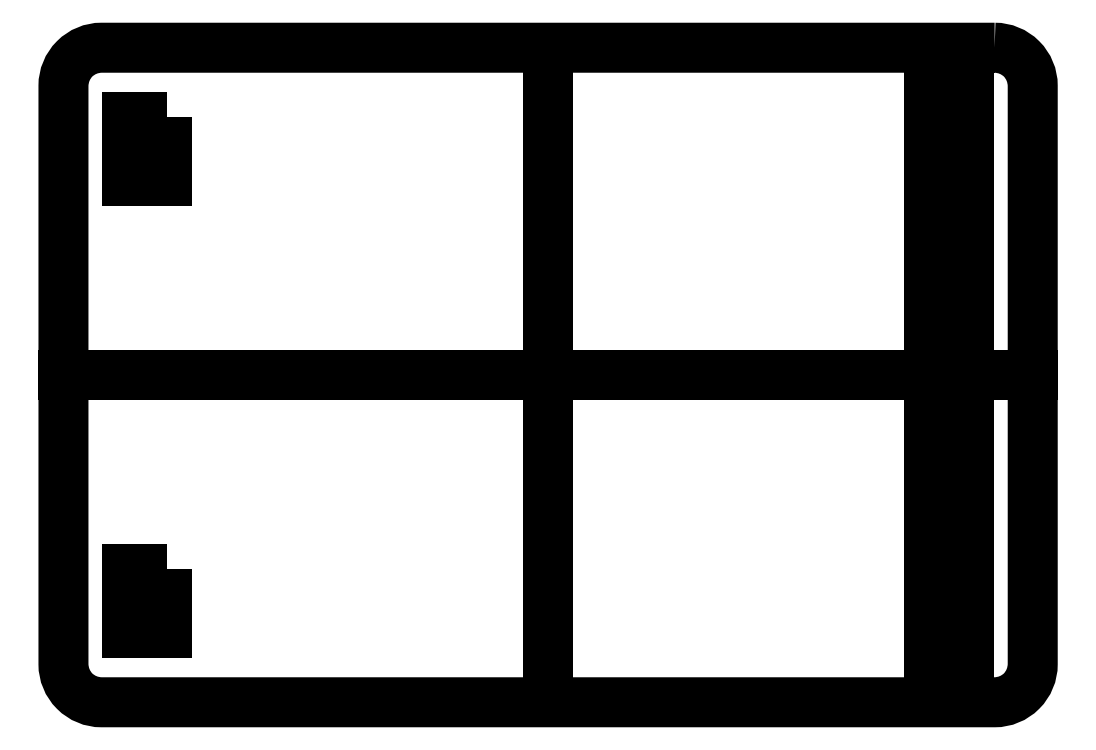
<metadata>
{"format":"dxf","ext":"dxf","renderer":"ezdxf+matplotlib","layout":"modelspace","background":"white","min_lineweight":24,"dpi":150}
</metadata>
<code>
0
SECTION
2
ENTITIES
0
LWPOLYLINE
8
0
90
4
70
1
43
0
10
63.17
20
35.76
10
63.17
20
-15.8
10
60
20
-15.8
10
60
20
35.76
0
LWPOLYLINE
8
0
90
8
70
1
43
0
10
65.18
20
35.76
10
-5.175
20
35.76
42
0.4142
10
-8.175
20
32.76
10
-8.175
20
-12.8
42
0.4142
10
-5.175
20
-15.8
10
65.17
20
-15.8
42
0.4142
10
68.17
20
-12.8
10
68.17
20
32.76
42
0.4142
0
LWPOLYLINE
8
0
90
4
70
1
43
0
10
63.17
20
30.28
10
60
20
30.28
10
60
20
25.28
10
63.17
20
25.28
0
LINE
8
0
10
30
20
35.76
30
0
11
30
21
-15.8
31
0
0
LINE
8
0
10
-8.175
20
9.979
30
0
11
68.17
21
9.979
31
0
0
LWPOLYLINE
8
0
90
4
70
1
43
0
10
8.882e-15
20
30.28
10
8.882e-15
20
25.28
10
-3.175
20
25.28
10
-3.175
20
30.28
0
LWPOLYLINE
8
0
90
4
70
1
43
0
10
6.661e-15
20
-5.326
10
-3.175
20
-5.326
10
-3.175
20
-10.33
10
6.661e-15
20
-10.33
0
LWPOLYLINE
8
0
90
4
70
1
43
0
10
63.17
20
-5.326
10
63.17
20
-10.33
10
60
20
-10.33
10
60
20
-5.326
0
ENDSEC
0
EOF

</code>
